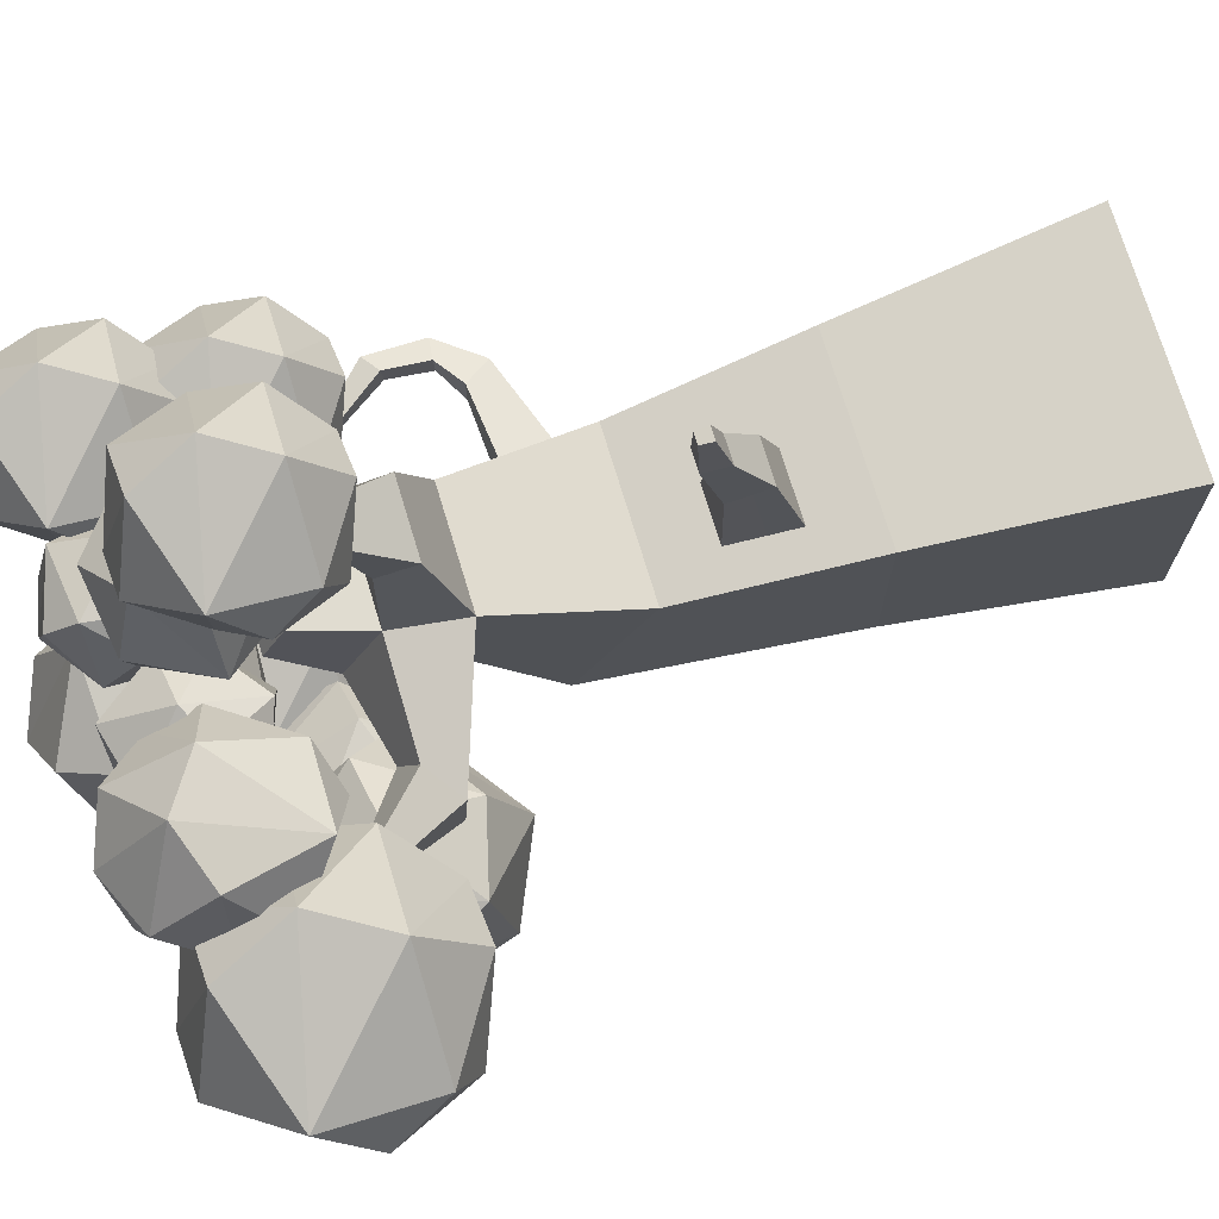
<metadata>
{"format":"obj","ext":"obj","renderer":"f3d","projection":"perspective","resolution":1024,"background":"white","views":[{"elev":72.9,"azim":-106.9,"up":"+Z"}]}
</metadata>
<code>
o Icosphere.014
v 0.3835 2.214 0.01055
v 0.4842 2.085 -0.1293
v 0.4732 2.166 -0.3164
v 0.1947 2.253 -0.04707
v 0.1372 2.237 -0.1849
v 0.2618 2.394 -0.1738
v 0.2569 2.345 -0.05509
v 0.2178 2.086 -0.07825
v 0.2888 2.128 -0.004148
v 0.4194 2.341 -0.0602
v 0.3667 2.396 -0.2485
v 0.1824 2.26 -0.3032
v 0.2566 2.023 -0.2378
v 0.3013 2.023 -0.115
v 0.522 2.263 -0.1309
v 0.4501 2.333 -0.2852
v 0.2648 2.175 -0.3684
v 0.3792 2.291 -0.3593
v 0.4111 2.074 -0.3084
f 4 9 1
f 4 1 7
f 1 9 2
f 6 11 12
f 5 12 13
f 1 2 15
f 10 15 11
f 13 17 19
f 2 13 19
f 15 2 3
f 18 16 3
f 16 15 3
f 3 2 19
f 19 17 3
f 17 18 3
f 11 15 16
f 14 13 2
f 13 12 17
f 12 18 17
f 12 11 18
f 11 16 18
f 10 1 15
f 2 9 14
f 9 8 14
f 14 8 13
f 8 5 13
f 5 6 12
f 6 10 11
f 7 1 10
f 9 4 8
f 4 5 8
f 6 7 10
f 4 7 5
f 7 6 5
o Icosphere.013
v 0.3119 2.317 0.005064
v 0.4716 2.286 0.103
v 0.5971 2.217 -0.006088
v 0.2573 2.171 -0.07978
v 0.3298 2.063 -0.1073
v 0.3741 2.202 -0.2099
v 0.2885 2.237 -0.1443
v 0.3017 2.124 0.05744
v 0.2807 2.219 0.05344
v 0.3734 2.348 -0.1086
v 0.4806 2.241 -0.2052
v 0.4369 2.048 -0.1424
v 0.4407 2.06 0.0837
v 0.3738 2.147 0.1193
v 0.4807 2.364 -0.03688
v 0.5527 2.264 -0.1433
v 0.5304 2.051 -0.0689
v 0.5737 2.169 -0.1393
v 0.5659 2.151 0.05848
f 23 28 20
f 23 20 26
f 20 28 21
f 25 30 31
f 24 31 32
f 20 21 34
f 29 34 30
f 32 36 38
f 21 32 38
f 34 21 22
f 37 35 22
f 35 34 22
f 22 21 38
f 38 36 22
f 36 37 22
f 30 34 35
f 33 32 21
f 32 31 36
f 31 37 36
f 31 30 37
f 30 35 37
f 29 20 34
f 21 28 33
f 28 27 33
f 33 27 32
f 27 24 32
f 24 25 31
f 25 29 30
f 26 20 29
f 28 23 27
f 23 24 27
f 25 26 29
f 23 26 24
f 26 25 24
o Icosphere.012
v 0.4692 2.029 -0.0324
v 0.3761 2.312 -0.05186
v 0.5555 2.481 0.08809
v 0.5083 1.95 0.2334
v 0.531 2.076 0.3987
v 0.758 2.076 0.2352
v 0.6437 1.96 0.1607
v 0.3053 2.076 0.2334
v 0.3439 2.02 0.09505
v 0.6726 2.076 -0.03126
v 0.8104 2.23 0.1607
v 0.618 2.23 0.4255
v 0.2946 2.311 0.2997
v 0.2535 2.201 0.1607
v 0.6176 2.26 -0.1028
v 0.7586 2.355 0.08809
v 0.5492 2.396 0.3746
v 0.72 2.411 0.2264
v 0.4202 2.471 0.1607
f 42 47 39
f 42 39 45
f 39 47 40
f 44 49 50
f 43 50 51
f 39 40 53
f 48 53 49
f 51 55 57
f 40 51 57
f 53 40 41
f 56 54 41
f 54 53 41
f 41 40 57
f 57 55 41
f 55 56 41
f 49 53 54
f 52 51 40
f 51 50 55
f 50 56 55
f 50 49 56
f 49 54 56
f 48 39 53
f 40 47 52
f 47 46 52
f 52 46 51
f 46 43 51
f 43 44 50
f 44 48 49
f 45 39 48
f 47 42 46
f 42 43 46
f 44 45 48
f 42 45 43
f 45 44 43
o Icosphere.011
v -0.7334 1.973 -0.003464
v -0.7538 1.916 -0.3522
v -0.4598 1.991 -0.4961
v -0.6302 2.281 0.06486
v -0.5138 2.436 -0.08898
v -0.3164 2.189 0.01208
v -0.5016 2.16 0.111
v -0.8142 2.308 -0.1481
v -0.833 2.153 -0.05474
v -0.4949 1.91 0.01544
v -0.2347 2.058 -0.133
v -0.3618 2.41 -0.2346
v -0.7319 2.337 -0.4241
v -0.8552 2.213 -0.2982
v -0.521 1.804 -0.2015
v -0.2757 1.963 -0.2831
v -0.4019 2.335 -0.4397
v -0.257 2.118 -0.3765
v -0.5883 2.111 -0.5422
f 61 66 58
f 61 58 64
f 58 66 59
f 63 68 69
f 62 69 70
f 58 59 72
f 67 72 68
f 70 74 76
f 59 70 76
f 72 59 60
f 75 73 60
f 73 72 60
f 60 59 76
f 76 74 60
f 74 75 60
f 68 72 73
f 71 70 59
f 70 69 74
f 69 75 74
f 69 68 75
f 68 73 75
f 67 58 72
f 59 66 71
f 66 65 71
f 71 65 70
f 65 62 70
f 62 63 69
f 63 67 68
f 64 58 67
f 66 61 65
f 61 62 65
f 63 64 67
f 61 64 62
f 64 63 62
o Icosphere.010
v -0.569 2.12 -0.3377
v -0.4853 2.359 -0.4962
v -0.2164 2.328 -0.58
v -0.3935 2.069 -0.1257
v -0.1987 2.141 -0.1046
v -0.2162 1.942 -0.3006
v -0.3807 1.959 -0.2322
v -0.4237 2.306 -0.1281
v -0.5359 2.228 -0.1995
v -0.4521 1.984 -0.4452
v -0.171 1.983 -0.4688
v -0.06285 2.164 -0.2187
v -0.2631 2.459 -0.2301
v -0.4388 2.414 -0.2368
v -0.439 2.129 -0.5893
v -0.1861 2.091 -0.5776
v -0.04926 2.312 -0.3328
v -0.07398 2.168 -0.5061
v -0.2291 2.438 -0.4734
f 80 85 77
f 80 77 83
f 77 85 78
f 82 87 88
f 81 88 89
f 77 78 91
f 86 91 87
f 89 93 95
f 78 89 95
f 91 78 79
f 94 92 79
f 92 91 79
f 79 78 95
f 95 93 79
f 93 94 79
f 87 91 92
f 90 89 78
f 89 88 93
f 88 94 93
f 88 87 94
f 87 92 94
f 86 77 91
f 78 85 90
f 85 84 90
f 90 84 89
f 84 81 89
f 81 82 88
f 82 86 87
f 83 77 86
f 85 80 84
f 80 81 84
f 82 83 86
f 80 83 81
f 83 82 81
o Icosphere.009
v 0.5406 2.371 0.06169
v 0.418 2.562 0.1965
v 0.1716 2.55 0.1535
v 0.4841 2.378 -0.1789
v 0.3402 2.464 -0.2563
v 0.2718 2.26 -0.1338
v 0.4293 2.267 -0.1212
v 0.513 2.579 -0.1223
v 0.5716 2.489 -0.03831
v 0.4025 2.249 0.07586
v 0.1709 2.274 -0.013
v 0.1884 2.48 -0.2152
v 0.3497 2.712 -0.07632
v 0.4848 2.654 -0.01247
v 0.3389 2.354 0.2092
v 0.1427 2.349 0.09685
v 0.1365 2.592 -0.1048
v 0.08412 2.439 0.01284
v 0.2265 2.661 0.09578
f 99 104 96
f 99 96 102
f 96 104 97
f 101 106 107
f 100 107 108
f 96 97 110
f 105 110 106
f 108 112 114
f 97 108 114
f 110 97 98
f 113 111 98
f 111 110 98
f 98 97 114
f 114 112 98
f 112 113 98
f 106 110 111
f 109 108 97
f 108 107 112
f 107 113 112
f 107 106 113
f 106 111 113
f 105 96 110
f 97 104 109
f 104 103 109
f 109 103 108
f 103 100 108
f 100 101 107
f 101 105 106
f 102 96 105
f 104 99 103
f 99 100 103
f 101 102 105
f 99 102 100
f 102 101 100
o Icosphere.008
v -0.03373 2.175 0.4833
v -0.1947 2.391 0.4697
v -0.06833 2.586 0.3619
v 0.1842 2.228 0.5997
v 0.2582 2.399 0.6289
v 0.2751 2.329 0.3869
v 0.2068 2.205 0.4646
v 0.03191 2.327 0.7155
v -0.01647 2.224 0.6365
v 0.05928 2.213 0.3238
v 0.2018 2.419 0.2745
v 0.2681 2.533 0.539
v -0.01338 2.542 0.6946
v -0.08592 2.395 0.6871
v -0.07996 2.328 0.2834
v 0.084 2.487 0.2461
v 0.1407 2.643 0.5227
v 0.1324 2.59 0.3251
v -0.09089 2.609 0.497
f 118 123 115
f 118 115 121
f 115 123 116
f 120 125 126
f 119 126 127
f 115 116 129
f 124 129 125
f 127 131 133
f 116 127 133
f 129 116 117
f 132 130 117
f 130 129 117
f 117 116 133
f 133 131 117
f 131 132 117
f 125 129 130
f 128 127 116
f 127 126 131
f 126 132 131
f 126 125 132
f 125 130 132
f 124 115 129
f 116 123 128
f 123 122 128
f 128 122 127
f 122 119 127
f 119 120 126
f 120 124 125
f 121 115 124
f 123 118 122
f 118 119 122
f 120 121 124
f 118 121 119
f 121 120 119
o Icosphere.007
v -0.2806 2.702 0.1217
v -0.3558 2.659 0.3472
v -0.2107 2.515 0.4508
v -0.2489 2.51 0.006061
v -0.2306 2.355 0.07042
v -0.04701 2.483 0.1039
v -0.1395 2.564 0.02856
v -0.4131 2.484 0.1042
v -0.3819 2.603 0.08921
v -0.1161 2.691 0.1584
v -0.004646 2.509 0.2396
v -0.1602 2.302 0.1854
v -0.4218 2.384 0.2744
v -0.455 2.515 0.2172
v -0.1606 2.709 0.3168
v -0.04653 2.54 0.3526
v -0.2159 2.308 0.3262
v -0.07775 2.421 0.3676
v -0.3202 2.46 0.4283
f 137 142 134
f 137 134 140
f 134 142 135
f 139 144 145
f 138 145 146
f 134 135 148
f 143 148 144
f 146 150 152
f 135 146 152
f 148 135 136
f 151 149 136
f 149 148 136
f 136 135 152
f 152 150 136
f 150 151 136
f 144 148 149
f 147 146 135
f 146 145 150
f 145 151 150
f 145 144 151
f 144 149 151
f 143 134 148
f 135 142 147
f 142 141 147
f 147 141 146
f 141 138 146
f 138 139 145
f 139 143 144
f 140 134 143
f 142 137 141
f 137 138 141
f 139 140 143
f 137 140 138
f 140 139 138
o Icosphere.006
v 0.2526 2.477 -0.03653
v 0.0953 2.722 0.1364
v -0.2209 2.707 0.0812
v 0.18 2.486 -0.3452
v -0.004588 2.596 -0.4445
v -0.09226 2.335 -0.2874
v 0.1097 2.345 -0.2712
v 0.2171 2.744 -0.2726
v 0.2923 2.629 -0.1648
v 0.07529 2.321 -0.01835
v -0.2218 2.353 -0.1323
v -0.1993 2.617 -0.3918
v 0.007556 2.915 -0.2136
v 0.181 2.84 -0.1317
v -0.006202 2.456 0.1527
v -0.258 2.449 0.008582
v -0.266 2.761 -0.2502
v -0.3331 2.564 -0.0992
v -0.1505 2.849 0.007201
f 156 161 153
f 156 153 159
f 153 161 154
f 158 163 164
f 157 164 165
f 153 154 167
f 162 167 163
f 165 169 171
f 154 165 171
f 167 154 155
f 170 168 155
f 168 167 155
f 155 154 171
f 171 169 155
f 169 170 155
f 163 167 168
f 166 165 154
f 165 164 169
f 164 170 169
f 164 163 170
f 163 168 170
f 162 153 167
f 154 161 166
f 161 160 166
f 166 160 165
f 160 157 165
f 157 158 164
f 158 162 163
f 159 153 162
f 161 156 160
f 156 157 160
f 158 159 162
f 156 159 157
f 159 158 157
o Icosphere.005
v -0.3043 2.426 0.1615
v -0.6043 2.343 0.1412
v -0.7717 2.539 0.2874
v -0.2206 2.463 0.4391
v -0.3504 2.493 0.6118
v -0.3392 2.73 0.441
v -0.2241 2.605 0.3632
v -0.3616 2.257 0.4391
v -0.3019 2.295 0.2946
v -0.3434 2.641 0.1627
v -0.4973 2.792 0.3632
v -0.5068 2.591 0.6398
v -0.6072 2.258 0.5083
v -0.495 2.21 0.3632
v -0.5379 2.592 0.08792
v -0.6307 2.744 0.2874
v -0.684 2.528 0.5866
v -0.6904 2.707 0.4318
v -0.7682 2.397 0.3632
f 175 180 172
f 175 172 178
f 172 180 173
f 177 182 183
f 176 183 184
f 172 173 186
f 181 186 182
f 184 188 190
f 173 184 190
f 186 173 174
f 189 187 174
f 187 186 174
f 174 173 190
f 190 188 174
f 188 189 174
f 182 186 187
f 185 184 173
f 184 183 188
f 183 189 188
f 183 182 189
f 182 187 189
f 181 172 186
f 173 180 185
f 180 179 185
f 185 179 184
f 179 176 184
f 176 177 183
f 177 181 182
f 178 172 181
f 180 175 179
f 175 176 179
f 177 178 181
f 175 178 176
f 178 177 176
o Icosphere.004
v 0.3464 2.532 0.2521
v 0.2626 2.708 0.3712
v 0.05006 2.681 0.4004
v 0.2401 2.503 0.06921
v 0.09542 2.559 0.03278
v 0.08614 2.399 0.174
v 0.2183 2.414 0.1432
v 0.2611 2.683 0.08464
v 0.3375 2.621 0.1487
v 0.2461 2.424 0.3131
v 0.03149 2.423 0.2968
v -0.02086 2.572 0.1031
v 0.1268 2.795 0.1484
v 0.2587 2.761 0.1728
v 0.2179 2.529 0.426
v 0.02903 2.5 0.3849
v -0.04583 2.679 0.1936
v -0.04729 2.563 0.3209
v 0.0719 2.769 0.3264
f 194 199 191
f 194 191 197
f 191 199 192
f 196 201 202
f 195 202 203
f 191 192 205
f 200 205 201
f 203 207 209
f 192 203 209
f 205 192 193
f 208 206 193
f 206 205 193
f 193 192 209
f 209 207 193
f 207 208 193
f 201 205 206
f 204 203 192
f 203 202 207
f 202 208 207
f 202 201 208
f 201 206 208
f 200 191 205
f 192 199 204
f 199 198 204
f 204 198 203
f 198 195 203
f 195 196 202
f 196 200 201
f 197 191 200
f 199 194 198
f 194 195 198
f 196 197 200
f 194 197 195
f 197 196 195
o Icosphere.003
v -0.01883 2.114 -0.6066
v -0.1119 2.397 -0.6261
v 0.06751 2.566 -0.4861
v 0.02032 2.036 -0.3409
v 0.04295 2.161 -0.1755
v 0.27 2.161 -0.339
v 0.1557 2.046 -0.4135
v -0.1827 2.161 -0.3409
v -0.1441 2.106 -0.4792
v 0.1846 2.161 -0.6055
v 0.3224 2.315 -0.4135
v 0.13 2.315 -0.1487
v -0.1934 2.396 -0.2746
v -0.2345 2.287 -0.4135
v 0.1296 2.345 -0.6771
v 0.2706 2.441 -0.4861
v 0.06116 2.482 -0.1996
v 0.232 2.496 -0.3478
v -0.06782 2.557 -0.4135
f 213 218 210
f 213 210 216
f 210 218 211
f 215 220 221
f 214 221 222
f 210 211 224
f 219 224 220
f 222 226 228
f 211 222 228
f 224 211 212
f 227 225 212
f 225 224 212
f 212 211 228
f 228 226 212
f 226 227 212
f 220 224 225
f 223 222 211
f 222 221 226
f 221 227 226
f 221 220 227
f 220 225 227
f 219 210 224
f 211 218 223
f 218 217 223
f 223 217 222
f 217 214 222
f 214 215 221
f 215 219 220
f 216 210 219
f 218 213 217
f 213 214 217
f 215 216 219
f 213 216 214
f 216 215 214
o Icosphere.002
v -0.9517 2.104 -0.0836
v -1.08 2.495 -0.1105
v -0.8323 2.728 0.08295
v -0.8976 1.995 0.2837
v -0.8663 2.169 0.5123
v -0.5525 2.169 0.2863
v -0.7105 2.009 0.1833
v -1.178 2.169 0.2837
v -1.125 2.092 0.09256
v -0.6705 2.169 -0.08203
v -0.4801 2.382 0.1833
v -0.746 2.382 0.5494
v -1.193 2.493 0.3754
v -1.25 2.342 0.1833
v -0.7466 2.423 -0.181
v -0.5517 2.555 0.08295
v -0.8411 2.612 0.479
v -0.605 2.632 0.2741
v -1.019 2.715 0.1833
f 232 237 229
f 232 229 235
f 229 237 230
f 234 239 240
f 233 240 241
f 229 230 243
f 238 243 239
f 241 245 247
f 230 241 247
f 243 230 231
f 246 244 231
f 244 243 231
f 231 230 247
f 247 245 231
f 245 246 231
f 239 243 244
f 242 241 230
f 241 240 245
f 240 246 245
f 240 239 246
f 239 244 246
f 238 229 243
f 230 237 242
f 237 236 242
f 242 236 241
f 236 233 241
f 233 234 240
f 234 238 239
f 235 229 238
f 237 232 236
f 232 233 236
f 234 235 238
f 232 235 233
f 235 234 233
o Icosphere.001
v 0.4612 2.398 0.07091
v 0.3639 2.694 0.05057
v 0.5514 2.87 0.1968
v 0.5021 2.316 0.3487
v 0.5258 2.447 0.5215
v 0.763 2.447 0.3506
v 0.6435 2.326 0.2727
v 0.2899 2.447 0.3487
v 0.3302 2.389 0.2041
v 0.6738 2.447 0.0721
v 0.8178 2.608 0.2727
v 0.6167 2.608 0.5495
v 0.2787 2.692 0.418
v 0.2358 2.578 0.2727
v 0.6163 2.639 -0.002712
v 0.7636 2.739 0.1968
v 0.5448 2.782 0.4963
v 0.7233 2.797 0.3414
v 0.41 2.86 0.2727
f 251 256 248
f 251 248 254
f 248 256 249
f 253 258 259
f 252 259 260
f 248 249 262
f 257 262 258
f 260 264 266
f 249 260 266
f 262 249 250
f 265 263 250
f 263 262 250
f 250 249 266
f 266 264 250
f 264 265 250
f 258 262 263
f 261 260 249
f 260 259 264
f 259 265 264
f 259 258 265
f 258 263 265
f 257 248 262
f 249 256 261
f 256 255 261
f 261 255 260
f 255 252 260
f 252 253 259
f 253 257 258
f 254 248 257
f 256 251 255
f 251 252 255
f 253 254 257
f 251 254 252
f 254 253 252
o Icosphere
v -0.04035 2.092 0.6842
v -0.1375 2.387 0.6638
v 0.04983 2.564 0.81
v 0.000536 2.01 0.9617
v 0.02417 2.141 1.134
v 0.2613 2.141 0.9636
v 0.1419 2.02 0.8858
v -0.2115 2.141 0.9617
v -0.1712 2.083 0.8173
v 0.1721 2.141 0.6854
v 0.316 2.302 0.8858
v 0.115 2.302 1.162
v -0.2227 2.386 1.031
v -0.2656 2.272 0.8858
v 0.1146 2.333 0.6106
v 0.2619 2.433 0.81
v 0.04319 2.476 1.109
v 0.2216 2.49 0.9544
v -0.09151 2.553 0.8858
f 270 275 267
f 270 267 273
f 267 275 268
f 272 277 278
f 271 278 279
f 267 268 281
f 276 281 277
f 279 283 285
f 268 279 285
f 281 268 269
f 284 282 269
f 282 281 269
f 269 268 285
f 285 283 269
f 283 284 269
f 277 281 282
f 280 279 268
f 279 278 283
f 278 284 283
f 278 277 284
f 277 282 284
f 276 267 281
f 268 275 280
f 275 274 280
f 280 274 279
f 274 271 279
f 271 272 278
f 272 276 277
f 273 267 276
f 275 270 274
f 270 271 274
f 272 273 276
f 270 273 271
f 273 272 271
o Cube
v 0.3639 0.1401 -0.3639
v 0.3639 0.1401 0.3639
v -0.3639 0.1401 0.3639
v -0.3639 0.1401 -0.3639
v 0.2908 0.8679 -0.2908
v 0.03549 1.042 0.2658
v -0.1635 1.042 0.2658
v -0.2908 0.8679 -0.2908
v 0.2212 1.596 -0.02729
v 0.01666 1.238 0.2378
v -0.2381 1.629 -0.2125
v -0.1446 1.238 0.2378
v 0.1888 1.666 0.03847
v 0.1974 1.658 0.1815
v -0.1699 1.849 -0.009766
v -0.1699 1.827 0.3293
v 0.1311 2.149 0.05774
v 0.1311 2.038 0.2953
v -0.1311 2.149 0.05774
v -0.1311 2.038 0.2953
v 0.07851 2.313 0.1927
v 0.07851 2.247 0.335
v -0.07851 2.313 0.1927
v -0.07851 2.247 0.335
v 0.3168 2.215 0.1431
v 0.342 2.154 0.2856
v 0.2503 2.295 0.2241
v 0.2654 2.258 0.3094
v 0.4249 2.305 0.201
v 0.4391 2.271 0.2811
v 0.3875 2.35 0.2465
v 0.396 2.329 0.2945
v 0.5079 2.372 0.2114
v 0.5399 2.352 0.2915
v 0.4514 2.386 0.2569
v 0.4705 2.374 0.3049
v 0.5404 2.486 0.2439
v 0.5608 2.473 0.295
v 0.5043 2.495 0.2729
v 0.5165 2.487 0.3036
v 0.1103 1.921 0.6225
v -0.1103 1.921 0.6225
v 0.08511 2.03 0.537
v -0.08511 2.03 0.537
v 0.03652 2.058 0.788
v -0.06815 2.058 0.7064
v 0.05621 2.123 0.7381
v -0.02458 2.123 0.6752
v -0.04729 2.157 0.8385
v -0.09659 2.157 0.8
v -0.03802 2.188 0.815
v -0.07606 2.188 0.7853
v 0 1.629 -0.2125
v 0 1.849 -0.009766
v -0.204 1.739 -0.1111
v 0.2132 1.597 -0.02582
v 0 1.739 -0.1111
v 0.1473 1.937 -0.1415
v 0.02766 1.937 -0.1415
v 0.1713 1.884 -0.2321
v 0.02766 1.884 -0.2321
v 0.1193 2.112 -0.2596
v 0.04743 2.083 -0.2596
v 0.1467 2.086 -0.3183
v 0.06048 2.051 -0.3183
v 0.03813 2.257 -0.3806
v 0.008905 2.246 -0.3806
v 0.04931 2.247 -0.4045
v 0.01422 2.232 -0.4045
v -0.5604 1.963 0.2832
v -0.5502 1.973 0.06563
v -0.4461 2.04 0.2614
v -0.3951 2.089 0.1089
v -0.6339 2.141 0.2382
v -0.6288 2.146 0.1288
v -0.5765 2.18 0.2272
v -0.5509 2.205 0.1506
v -0.6654 2.219 0.2175
v -0.6626 2.222 0.1575
v -0.6339 2.24 0.2115
v -0.6198 2.254 0.1694
v -0.06399 1.042 0.2658
v -0.06399 1.238 0.2378
v -0.1549 1.131 0.2531
v 0.02695 1.131 0.2531
v -0 0.8679 0.2908
v -0.2908 0.8679 0.2908
v -0 1.414 0.2125
v -0.2381 1.414 0.2125
v -0.2644 1.141 0.2516
v 0.2644 1.141 0.2516
v 0.2121 1.51 0.1394
v 0.2908 0.8679 0.2908
v -0.06399 1.113 0.5035
v -0.1287 1.113 0.5035
v -0.06399 1.23 0.451
v -0.1164 1.23 0.451
v -0.1231 1.166 0.4797
v -0.00488 1.166 0.4797
v -0.01157 1.23 0.451
v 0.000672 1.113 0.5035
v -0.06399 1.21 0.6559
v -0.1032 1.21 0.6559
v -0.06399 1.287 0.6439
v -0.09575 1.287 0.6439
v -0.0998 1.245 0.6505
v -0.02818 1.245 0.6505
v -0.03224 1.287 0.6439
v -0.02482 1.21 0.6559
v -0.06399 1.25 0.7912
v -0.08404 1.25 0.7912
v -0.06399 1.289 0.785
v -0.08024 1.289 0.785
v -0.08232 1.268 0.7884
v -0.04567 1.268 0.7884
v -0.04774 1.289 0.785
v -0.04395 1.25 0.7912
v 0.2381 1.629 -0.2125
v 0.2381 1.414 0.2125
v 0.1699 1.849 -0.009766
v 0.1699 1.827 0.3293
v 0.204 1.739 -0.1111
v 0.4758 1.657 0.0182
v 0.4984 1.608 0.1207
v 0.4365 1.683 0.05865
v 0.4435 1.682 0.1466
v 0.4714 1.654 0.01911
v 0.5588 1.743 0.03912
v 0.5948 1.731 0.112
v 0.5259 1.735 0.06788
v 0.53 1.738 0.1304
v 0.5578 1.739 0.03977
v 0.5573 1.886 0.04526
v 0.5925 1.9 0.1181
v 0.5367 1.86 0.07401
v 0.5379 1.865 0.1365
v 0.5586 1.883 0.0459
v 0.4623 2.001 0.0669
v 0.4838 2.009 0.1113
v 0.4497 1.985 0.08444
v 0.4505 1.988 0.1226
v 0.4631 1.999 0.06729
f 286 287 288 289
f 293 372 375 374 296
f 286 290 378 287
f 287 378 371 372 288
f 288 372 293 289
f 290 286 289 293
f 296 374 301 300 340
f 290 293 296 338 403
f 378 290 403 404 376
f 301 406 326 327
f 342 340 300 339
f 374 373 404 406 301
f 298 299 411 410
f 303 302 310 311
f 406 405 302 303
f 304 300 356 358
f 405 339 300 304 302
f 306 308 309 307
f 304 305 309 308
f 302 304 308 306
f 305 303 307 309
f 310 312 316 314
f 302 306 312 310
f 306 307 313 312
f 307 303 311 313
f 317 315 319 321
f 311 310 314 315
f 313 311 315 317
f 312 313 317 316
f 320 321 325 324
f 316 317 321 320
f 314 316 320 318
f 315 314 318 319
f 323 322 324 325
f 318 320 324 322
f 319 318 322 323
f 321 319 323 325
f 329 327 331 333
f 305 301 327 329
f 406 303 328 326
f 303 305 329 328
f 330 332 336 334
f 328 329 333 332
f 326 328 332 330
f 327 326 330 331
f 335 334 336 337
f 331 330 334 335
f 333 331 335 337
f 332 333 337 336
f 405 407 345 343
f 403 338 342 407
f 338 296 340 342
f 346 344 348 350
f 339 405 343 344
f 407 342 346 345
f 342 339 344 346
f 348 347 351 352
f 344 343 347 348
f 345 346 350 349
f 343 345 349 347
f 353 354 352 351
f 349 350 354 353
f 347 349 353 351
f 350 348 352 354
f 355 357 361 359
f 301 305 357 355
f 305 304 358 357
f 300 301 355 356
f 362 360 364 366
f 356 355 359 360
f 358 356 360 362
f 357 358 362 361
f 364 363 365 366
f 361 362 366 365
f 359 361 365 363
f 360 359 363 364
f 367 291 386 379
f 367 292 372 371
f 297 368 373 374
f 369 297 374 375
f 295 370 376 404
f 291 367 371 378
f 368 295 404 373
f 292 369 375 372
f 370 291 378 376
f 383 380 388 391
f 297 369 383 382
f 292 367 379 380
f 291 370 384 386
f 295 368 381 385
f 370 295 385 384
f 368 297 382 381
f 369 292 380 383
f 393 389 397 401
f 379 386 394 387
f 382 383 391 390
f 380 379 387 388
f 386 384 392 394
f 385 381 389 393
f 384 385 393 392
f 381 382 390 389
f 396 395 402 400 401 397 398 399
f 392 393 401 400
f 389 390 398 397
f 391 388 396 399
f 387 394 402 395
f 390 391 399 398
f 388 387 395 396
f 394 392 400 402
f 294 377 404 403
f 299 298 405 406
f 341 294 403 407
f 377 299 406 404
f 298 341 407 405
f 408 412 417 413
f 341 298 410 412
f 294 341 412 408
f 377 294 408 409
f 299 377 409 411
f 416 414 419 421
f 409 408 413 414
f 411 409 414 416
f 410 411 416 415
f 412 410 415 417
f 422 420 425 427
f 415 416 421 420
f 417 415 420 422
f 413 417 422 418
f 414 413 418 419
f 424 423 427 425 426
f 418 422 427 423
f 419 418 423 424
f 421 419 424 426
f 420 421 426 425

</code>
